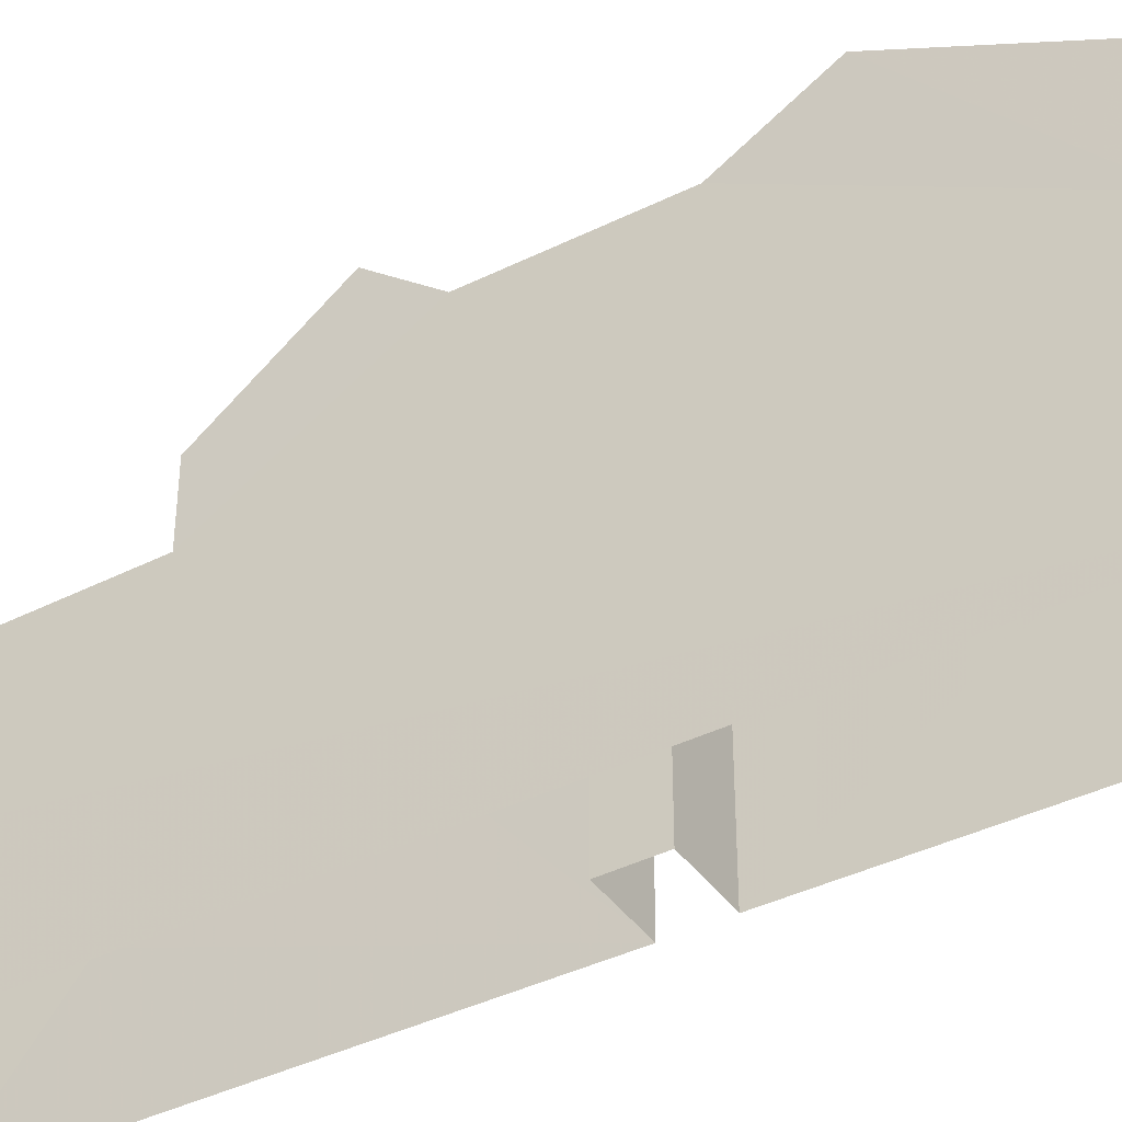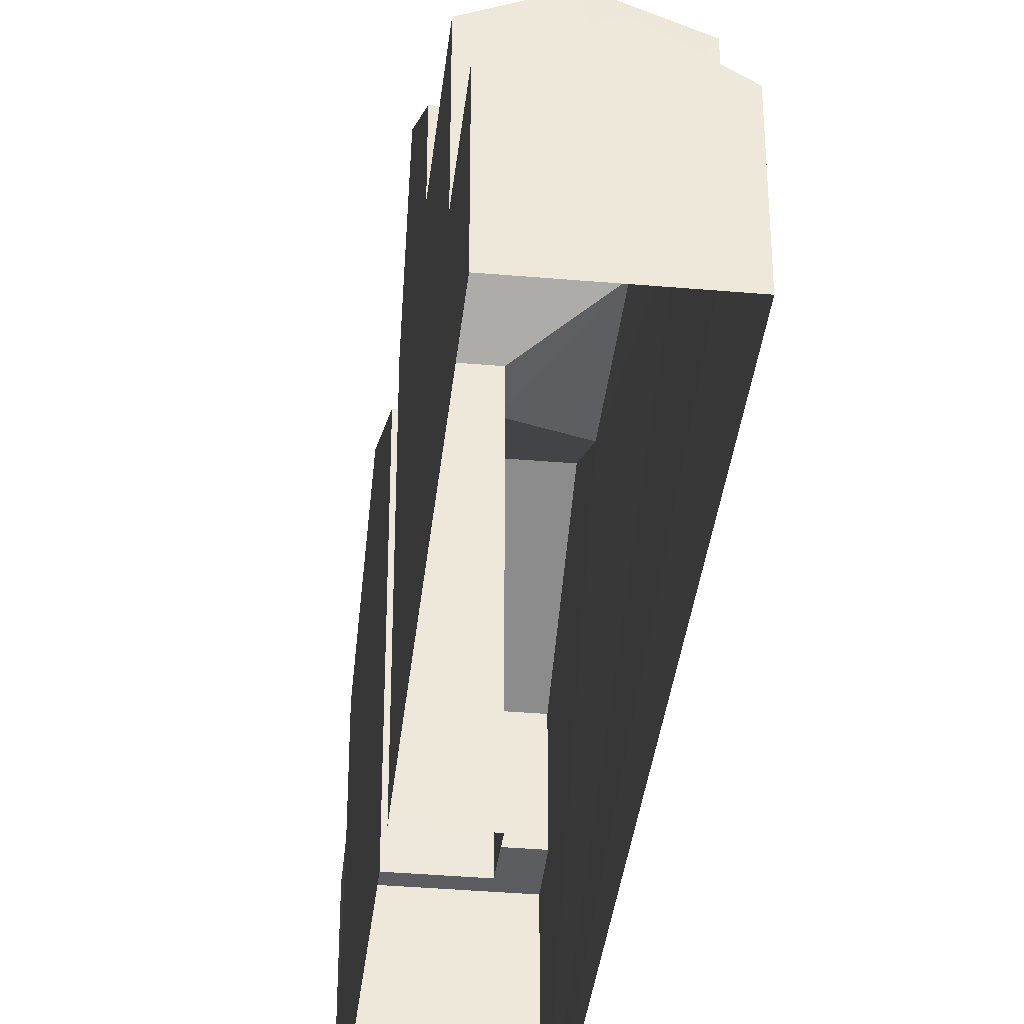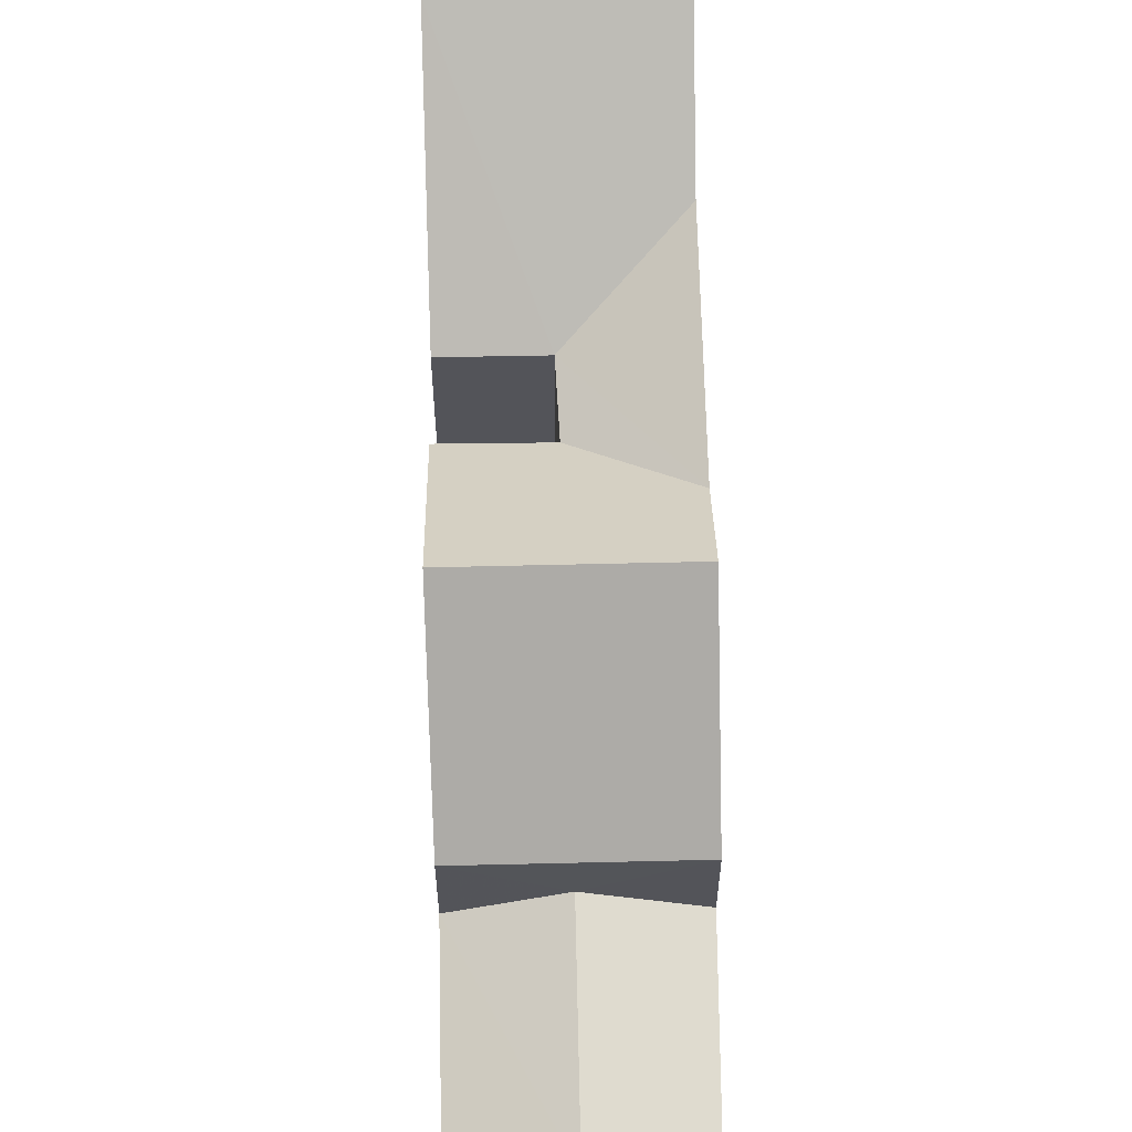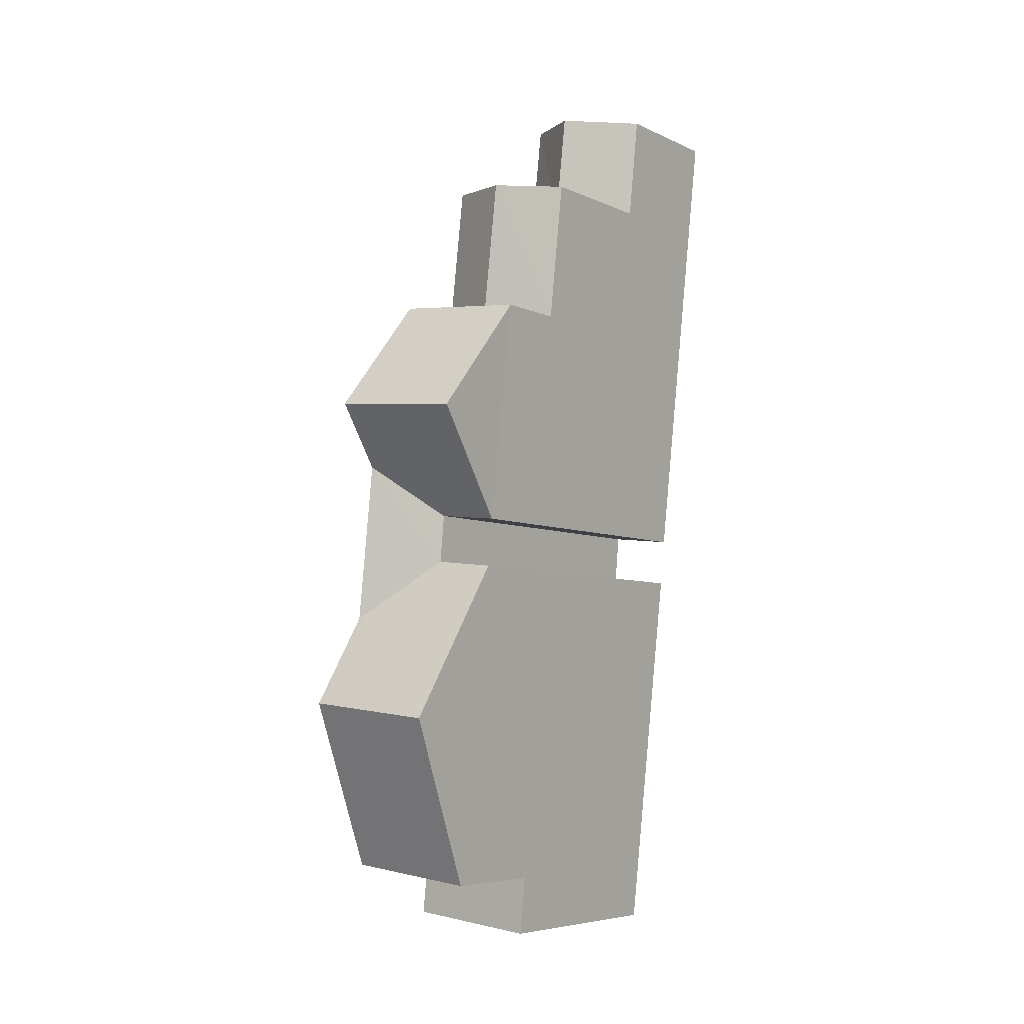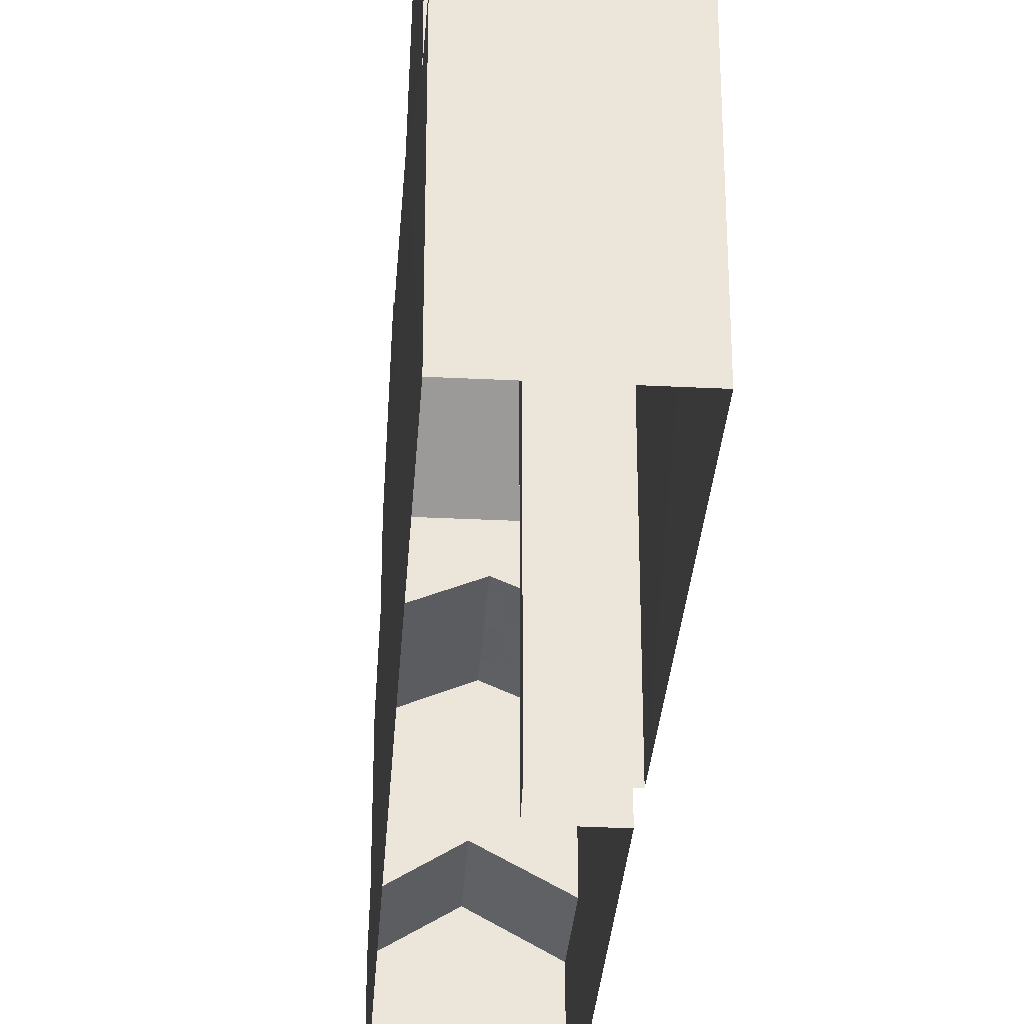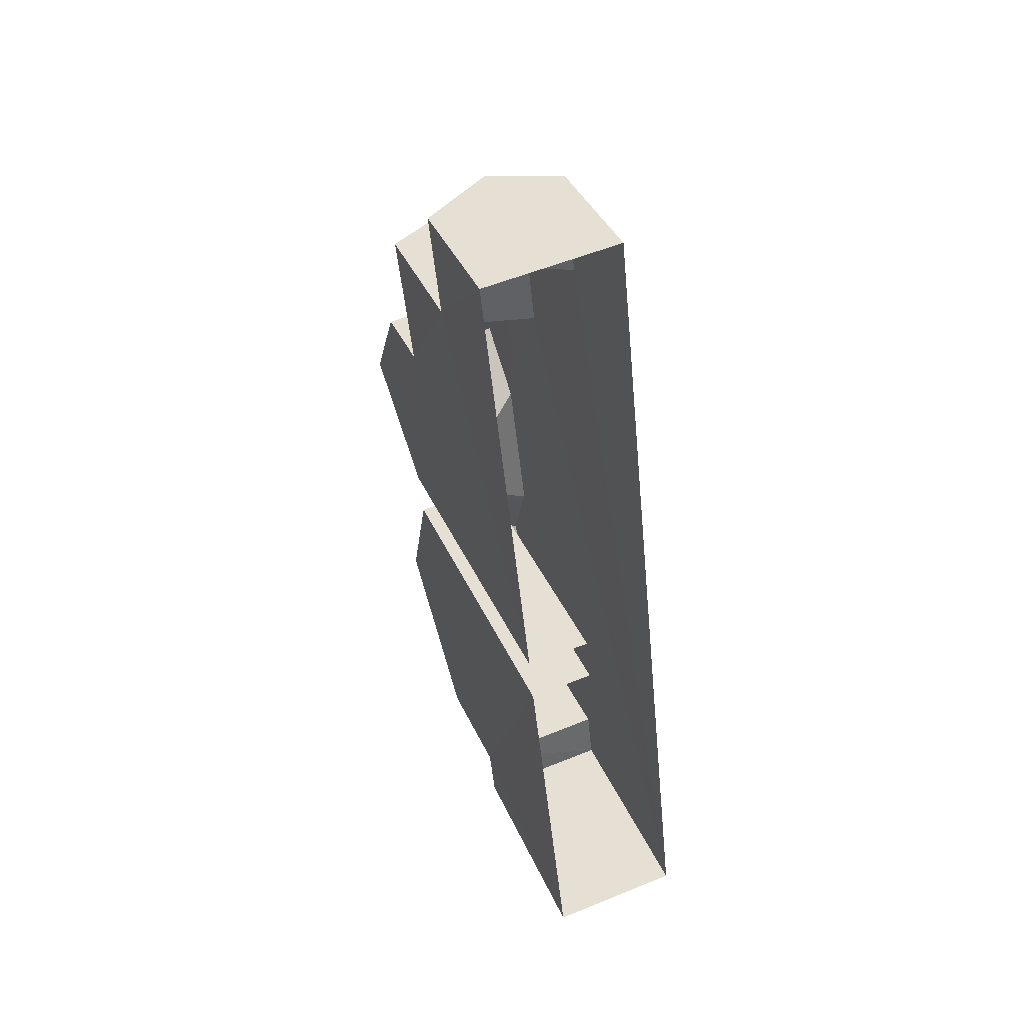
<metadata>
{"format":"obj","ext":"obj","renderer":"f3d","projection":"perspective","resolution":1024,"background":"white","views":[{"elev":-40.4,"azim":-64.7,"up":"+Z"},{"elev":-36.8,"azim":167.6,"up":"+Z"},{"elev":66.1,"azim":172.6,"up":"+Z"},{"elev":-6.2,"azim":37.2,"up":"+Y"},{"elev":-31.5,"azim":-9.9,"up":"+Z"},{"elev":39.5,"azim":157.7,"up":"+Y"}]}
</metadata>
<code>
v -3.725e+05 -1.057e+05 22.72
v -3.725e+05 -1.057e+05 22.72
v -3.725e+05 -1.057e+05 22.72
v -3.725e+05 -1.057e+05 22.72
v -3.725e+05 -1.056e+05 22.72
v -3.725e+05 -1.057e+05 22.72
v -3.725e+05 -1.056e+05 22.72
v -3.725e+05 -1.057e+05 22.72
v -3.725e+05 -1.057e+05 27.03
v -3.725e+05 -1.056e+05 27.03
v -3.725e+05 -1.056e+05 26
v -3.725e+05 -1.057e+05 26
v -3.725e+05 -1.057e+05 28.41
v -3.725e+05 -1.057e+05 28.41
v -3.725e+05 -1.057e+05 28.41
v -3.725e+05 -1.057e+05 28.41
v -3.725e+05 -1.057e+05 31.26
v -3.725e+05 -1.057e+05 32.24
v -3.725e+05 -1.057e+05 32.24
v -3.725e+05 -1.057e+05 31.26
v -3.725e+05 -1.057e+05 31.26
v -3.725e+05 -1.057e+05 31.26
v -3.725e+05 -1.057e+05 33.56
v -3.725e+05 -1.057e+05 33.56
v -3.725e+05 -1.057e+05 29.42
v -3.725e+05 -1.057e+05 29.42
v -3.725e+05 -1.057e+05 30.16
v -3.725e+05 -1.057e+05 30.16
v -3.725e+05 -1.057e+05 29.42
v -3.725e+05 -1.057e+05 29.42
v -3.725e+05 -1.057e+05 33.56
v -3.725e+05 -1.057e+05 33.56
v -3.725e+05 -1.057e+05 31.26
v -3.725e+05 -1.057e+05 26
v -3.725e+05 -1.056e+05 26
v -3.725e+05 -1.057e+05 31.26
v -3.725e+05 -1.057e+05 31.26
v -3.725e+05 -1.057e+05 31.26
f 1 2 3
f 4 5 6
f 5 4 7
f 2 7 4
f 8 1 3
f 2 4 3
f 9 10 11
f 12 9 11
f 13 14 15
f 13 16 14
f 17 18 19
f 17 20 18
f 21 22 23
f 24 21 23
f 25 26 27
f 28 25 27
f 28 27 29
f 30 28 29
f 31 18 32
f 18 20 32
f 20 33 32
f 34 35 10
f 9 34 10
f 32 36 31
f 32 37 36
f 17 19 23
f 17 23 38
f 19 24 23
f 37 32 33
f 33 6 25
f 34 6 5
f 26 25 34
f 37 33 25
f 34 5 35
f 25 6 34
f 15 2 1
f 15 14 2
f 35 5 11
f 35 11 10
f 5 7 11
f 38 23 13
f 38 13 8
f 23 22 13
f 8 13 1
f 1 13 15
f 11 7 12
f 29 12 30
f 31 36 18
f 12 7 2
f 36 30 18
f 24 19 16
f 21 24 16
f 16 2 14
f 19 18 30
f 30 12 2
f 16 19 2
f 19 30 2
f 33 4 6
f 33 20 4
f 16 22 21
f 16 13 22
f 3 20 17
f 3 4 20
f 28 36 37
f 37 25 28
f 30 36 28
f 26 34 9
f 26 9 27
f 9 29 27
f 9 12 29
f 3 38 8
f 3 17 38

</code>
